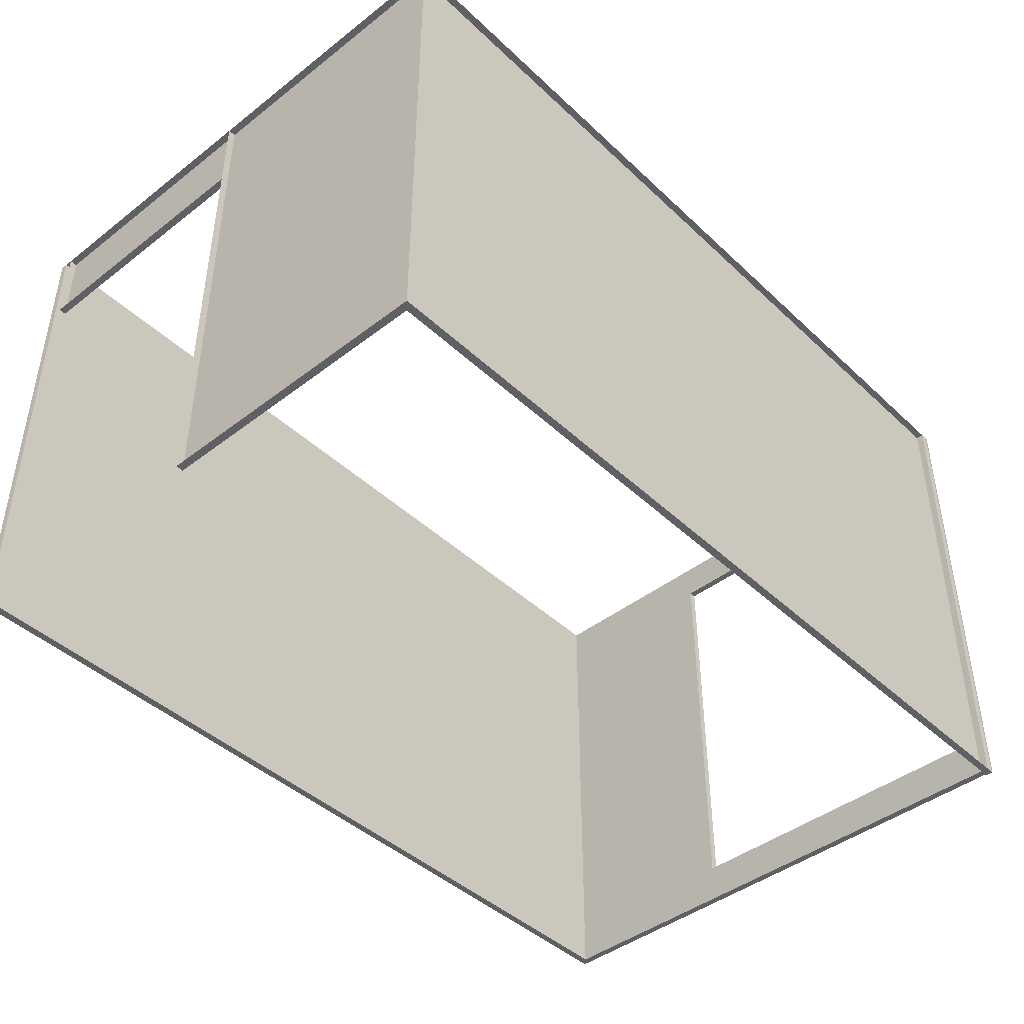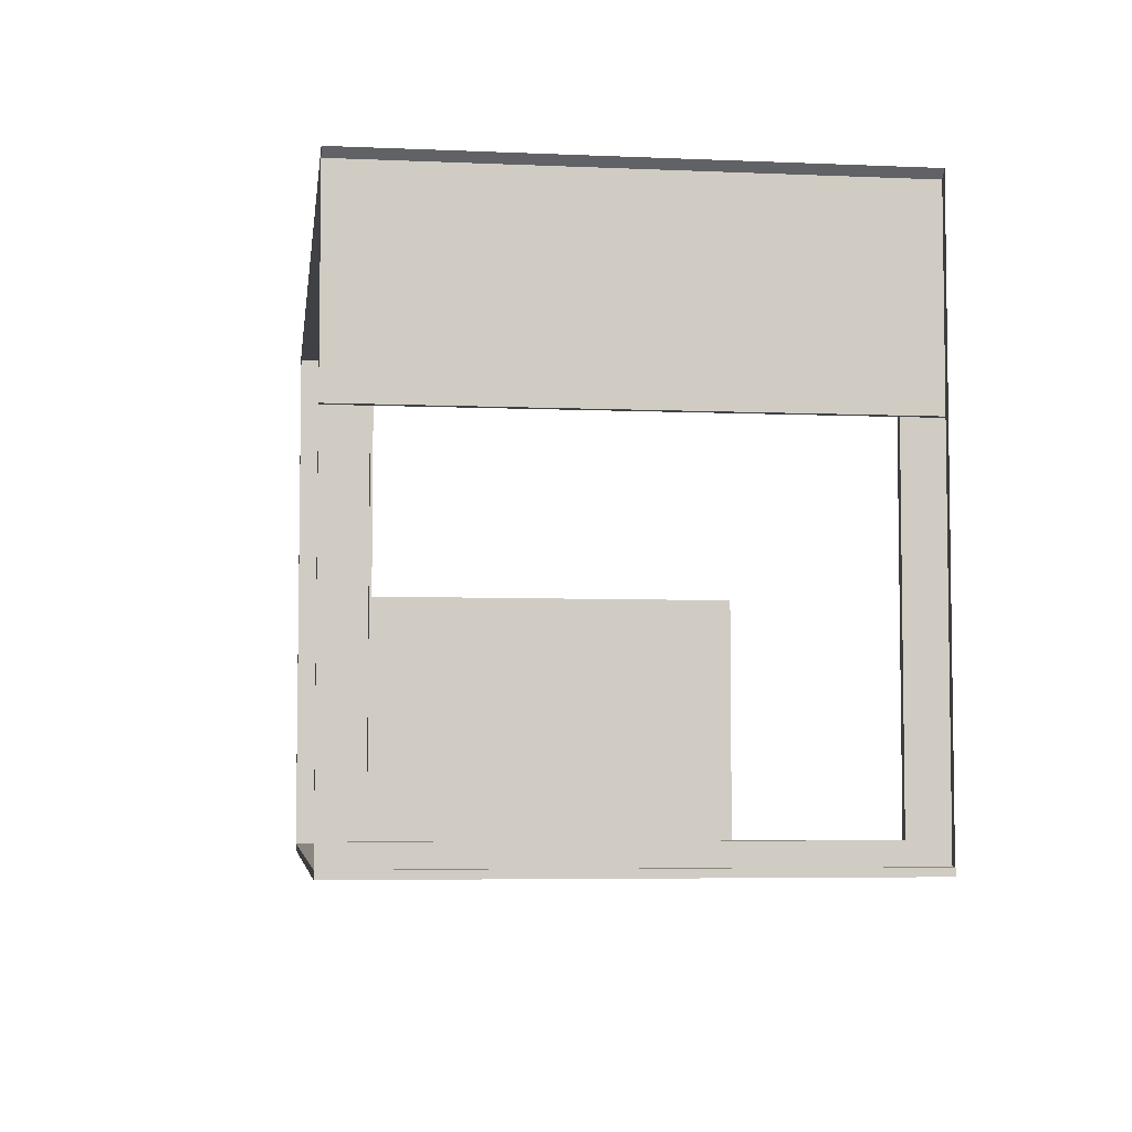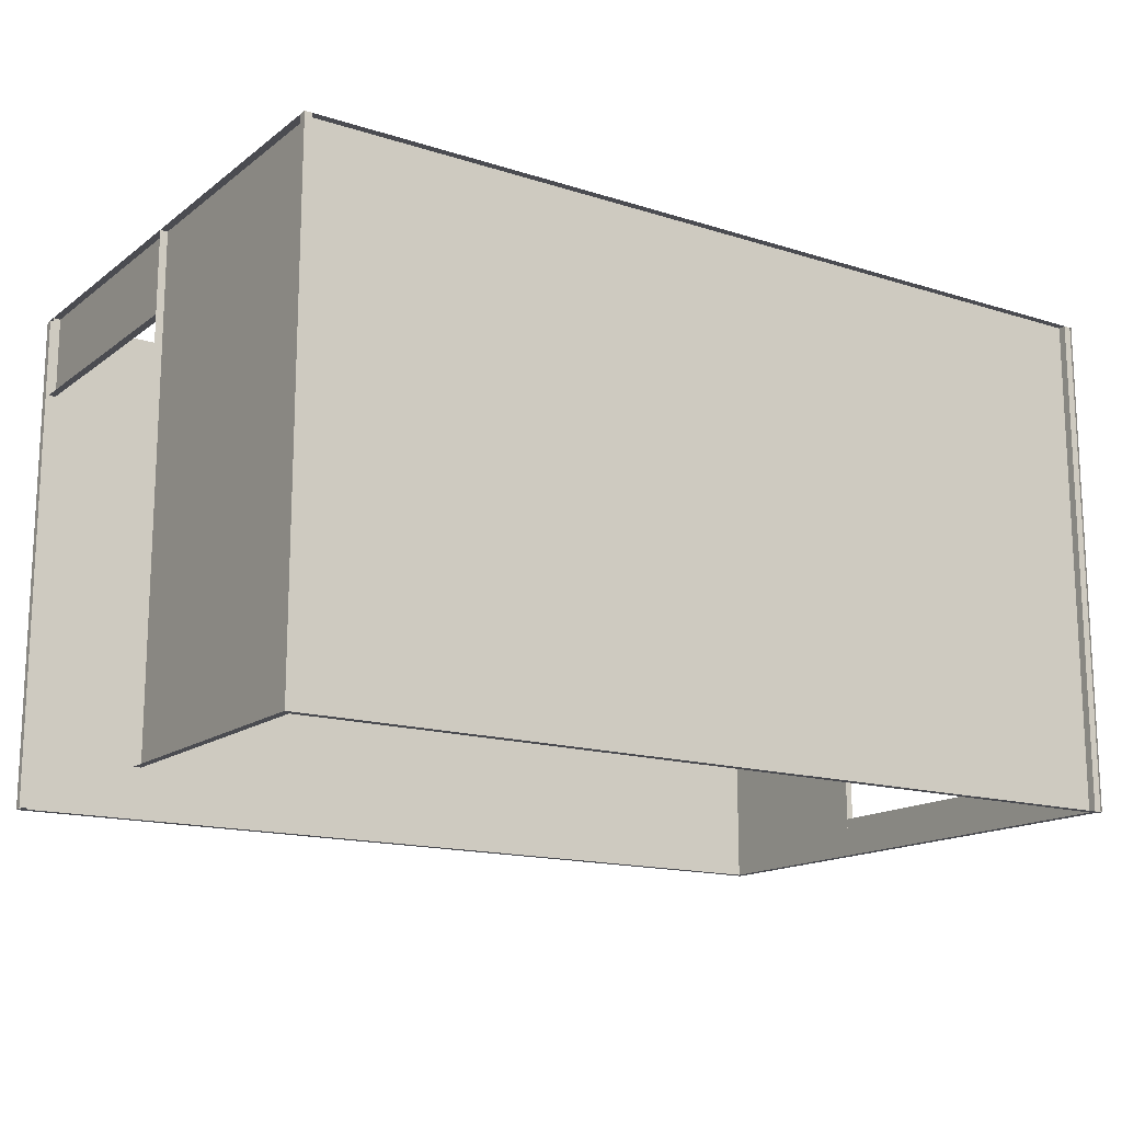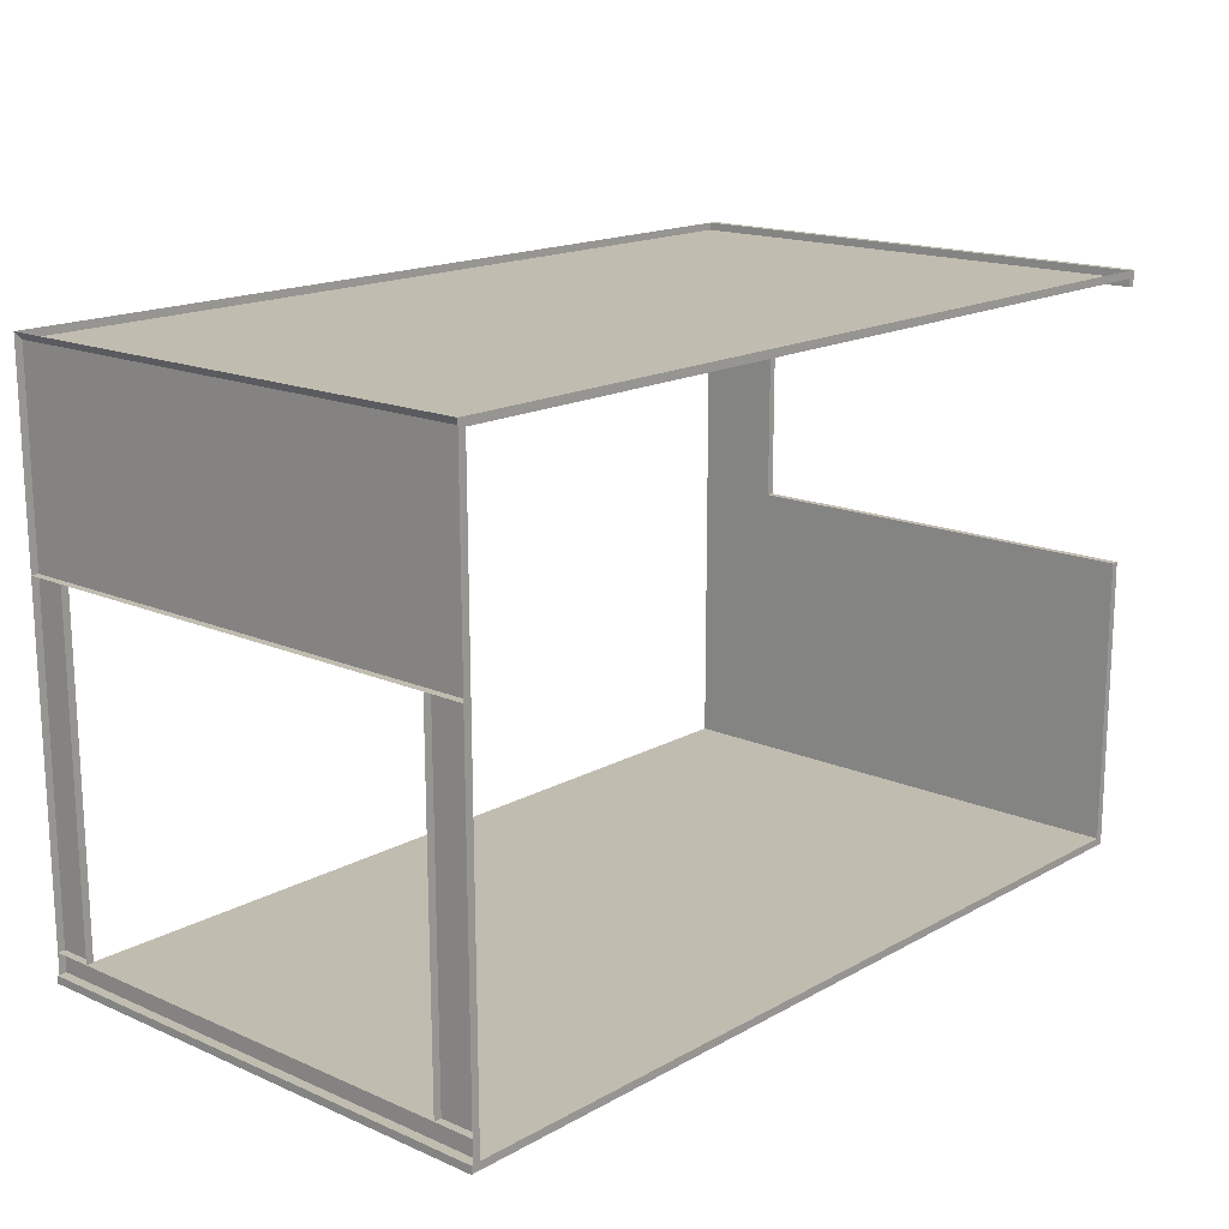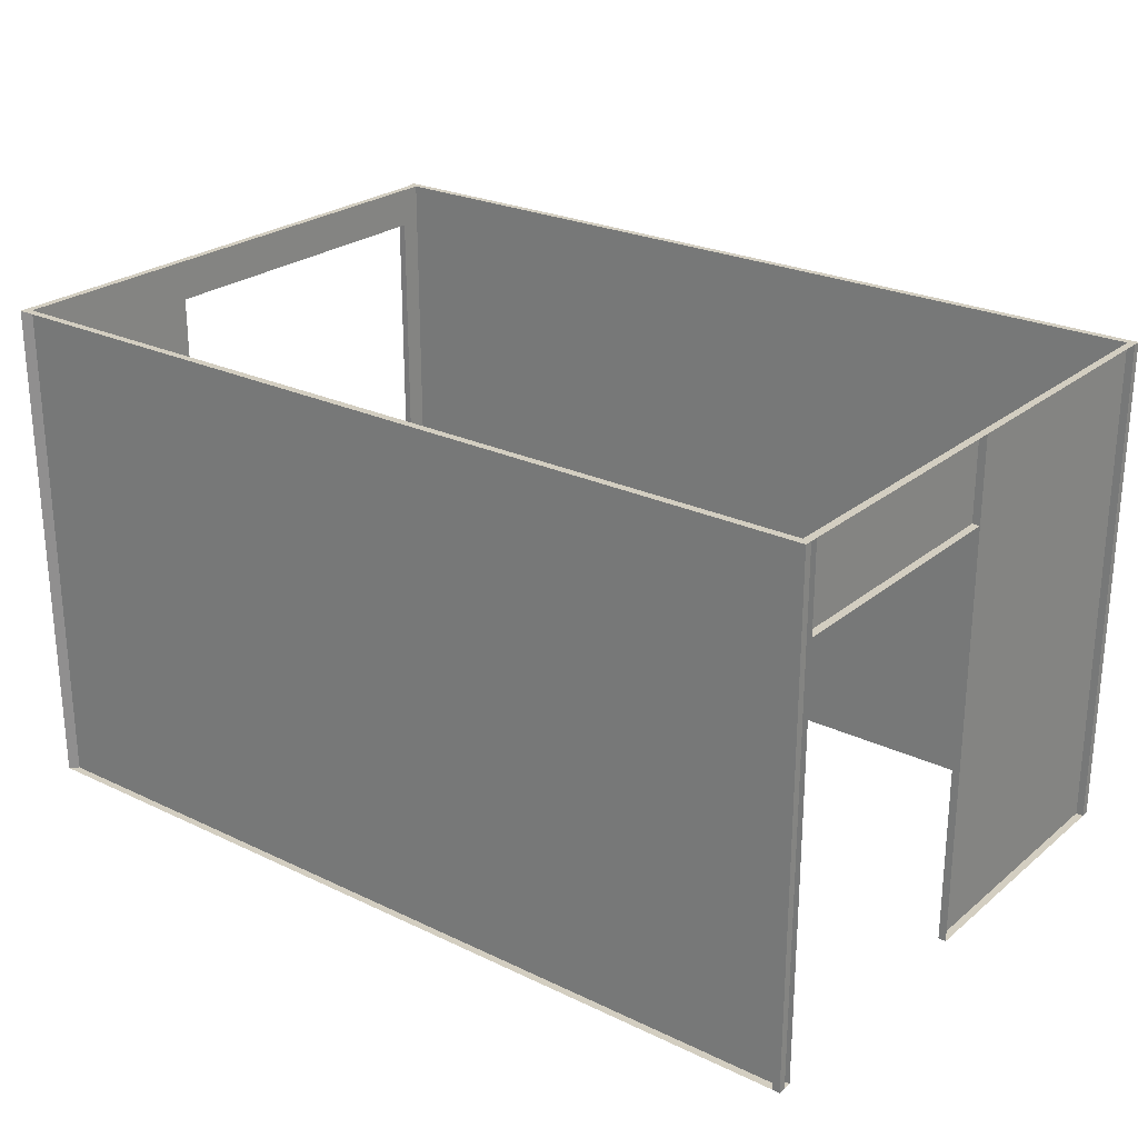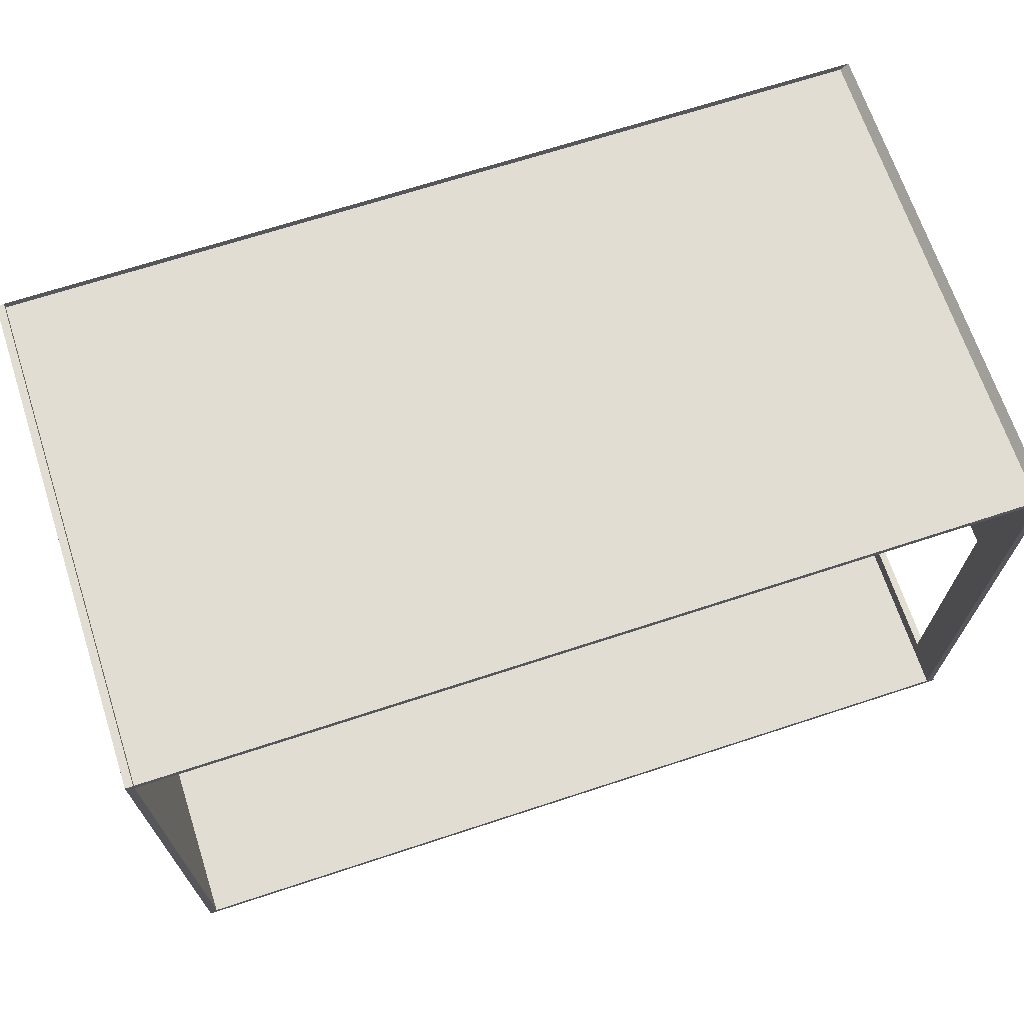
<metadata>
{"format":"obj","ext":"obj","renderer":"f3d","projection":"perspective","resolution":1024,"background":"white","views":[{"elev":-43.5,"azim":132.3,"up":"+Y"},{"elev":-5.5,"azim":-97.5,"up":"+Z"},{"elev":-15.4,"azim":146.4,"up":"+Y"},{"elev":16.4,"azim":-48.4,"up":"+Z"},{"elev":25.0,"azim":37.7,"up":"+Y"},{"elev":68.2,"azim":161.8,"up":"+Z"}]}
</metadata>
<code>
v 439.5 208.5 941.9
v 435.7 0 941.9
v 0.4661 250 798.2
v 435.7 0 1082
v 435.7 250 941.9
v 435.7 250 1082
v 435.7 250 1074
v 435.7 208.5 941.9
v 435.7 208.5 1074
v -0.5 0 798.2
v 439.5 0 798.2
v -0.5 250 798.2
v -0.1553 250 980.4
v 439.5 250 798.2
v -0.5 0 801.9
v 439.5 0 801.9
v -0.5 250 801.9
v 439.5 250 801.9
v -0.1553 20 980.4
v 0.4175 0 812.4
v 0.4661 0 798.2
v -0.5 0 1082
v -0.1553 0 980.4
v 439.5 0 1082
v 0.4175 250 812.4
v -0.5 250 1082
v 439.5 250 1082
v 3.263 0 1078
v 439.5 0 1078
v 3.263 250 1078
v 439.5 250 1078
v -0.1553 230 980.4
v 0.4175 230 812.4
v 4.167 0 812.4
v 4.216 0 798.2
v 3.595 0 980.4
v 4.167 250 812.4
v 4.216 250 798.2
v 3.595 250 980.4
v 3.595 20 980.4
v 4.167 20 812.4
v 3.595 230 980.4
v 4.167 230 812.4
v 0.4175 20 812.4
v 435.7 0 1074
v 435.8 0 798.2
v 435.8 250 798.2
v 439.5 0 941.9
v 439.5 0 1074
v 439.5 0 1082
v 439.5 250 941.9
v 439.5 250 1082
v 439.5 250 1074
v 439.5 208.5 1074
f 29 24 22
f 29 22 28
f 28 22 26 30
f 24 29 31 27
f 29 28 30 31
f 30 26 27
f 30 27 31
f 11 16 15
f 11 15 10
f 10 15 17 12
f 15 16 18 17
f 16 11 14 18
f 12 17 18
f 12 18 14
f 35 34 20
f 35 20 21
f 36 28 22
f 36 22 23
f 34 36 23
f 34 23 20
f 20 34 37 25
f 34 35 38 37
f 35 21 3 38
f 22 28 30 26
f 28 36 39 30
f 36 23 13 39
f 23 36 40 19
f 36 34 41 40
f 34 20 44 41
f 44 19 40
f 44 40 41
f 32 42 39 13
f 42 43 37 39
f 43 33 25 37
f 43 42 32
f 43 32 33
f 3 25 37
f 3 37 38
f 13 26 30
f 13 30 39
f 25 13 39
f 25 39 37
f 11 48 2
f 11 2 46
f 49 50 4
f 49 4 45
f 46 2 5 47
f 2 48 51 5
f 11 46 47 14
f 45 4 6 7
f 4 50 52 6
f 49 45 7 53
f 8 9 7 5
f 9 54 53 7
f 1 8 5 51
f 1 54 9
f 1 9 8
f 47 5 51
f 47 51 14
f 7 6 52
f 7 52 53
f 5 7 53
f 5 53 51

</code>
